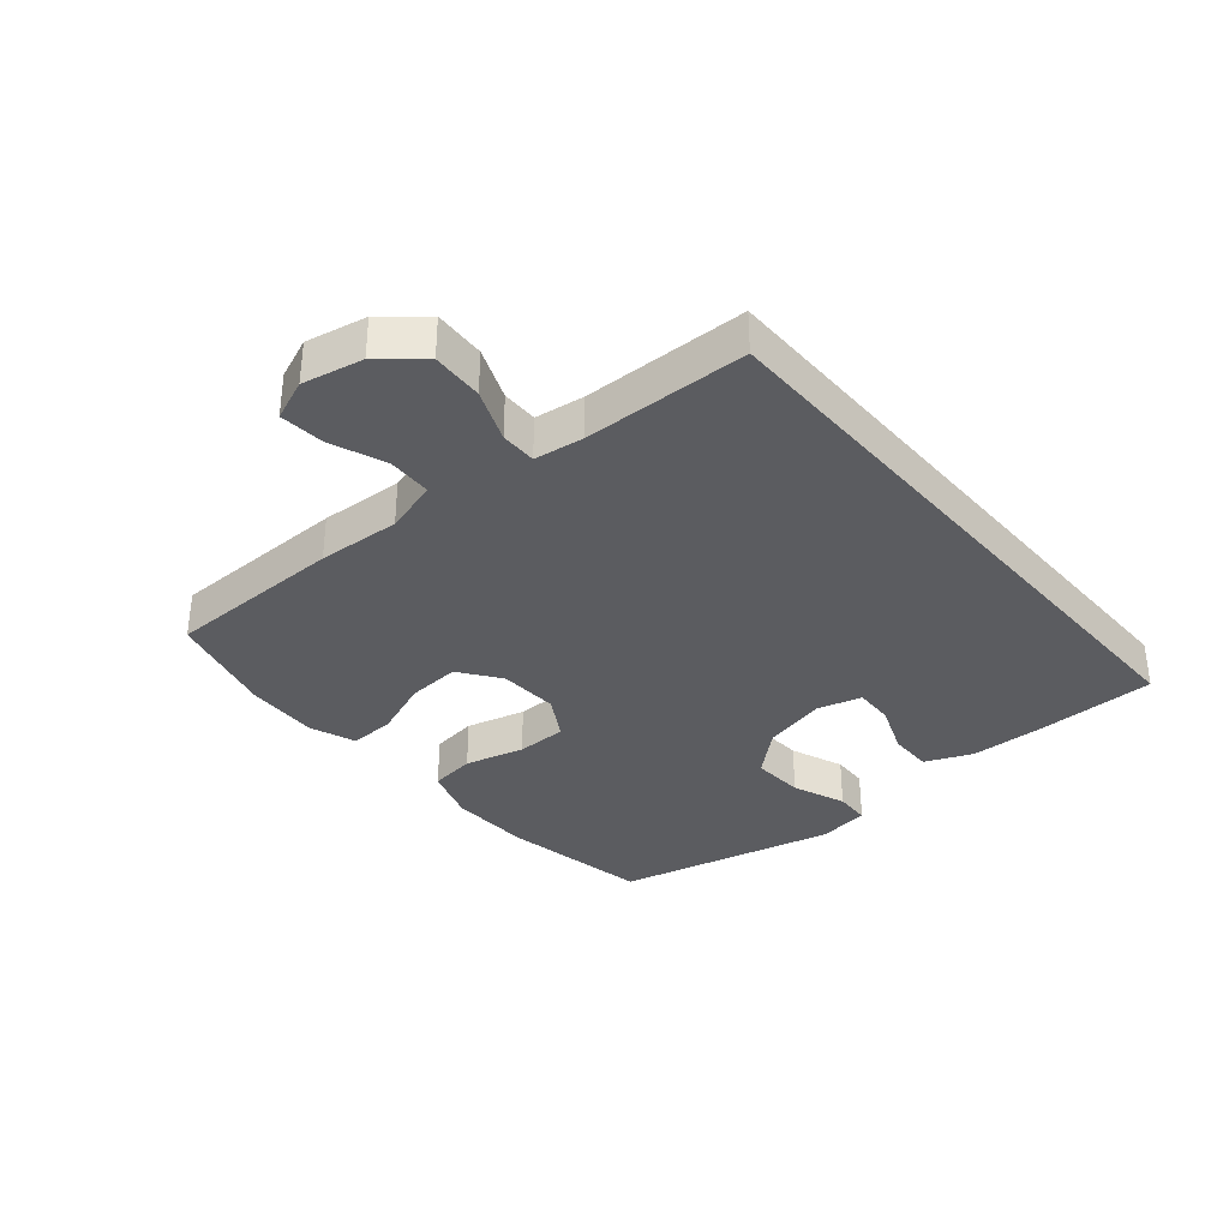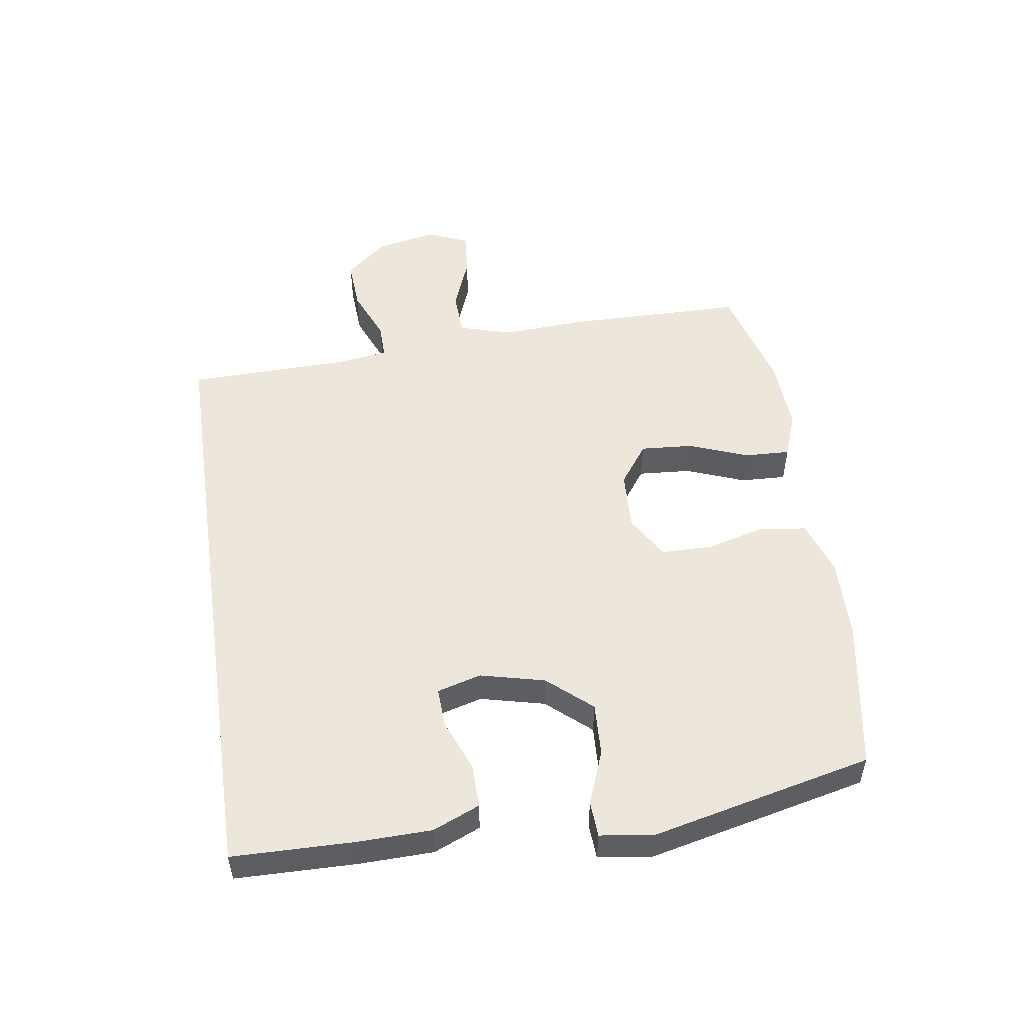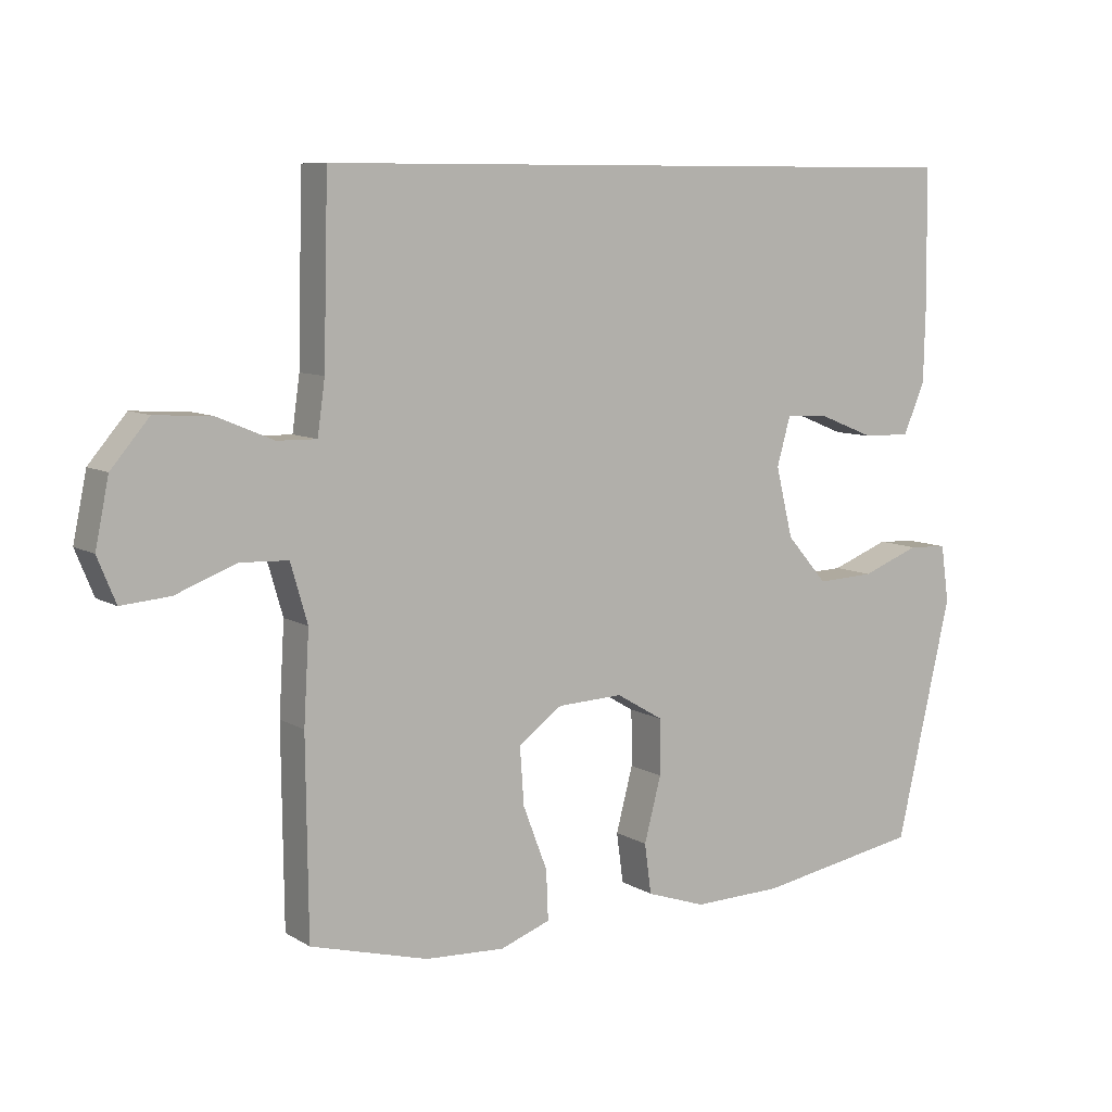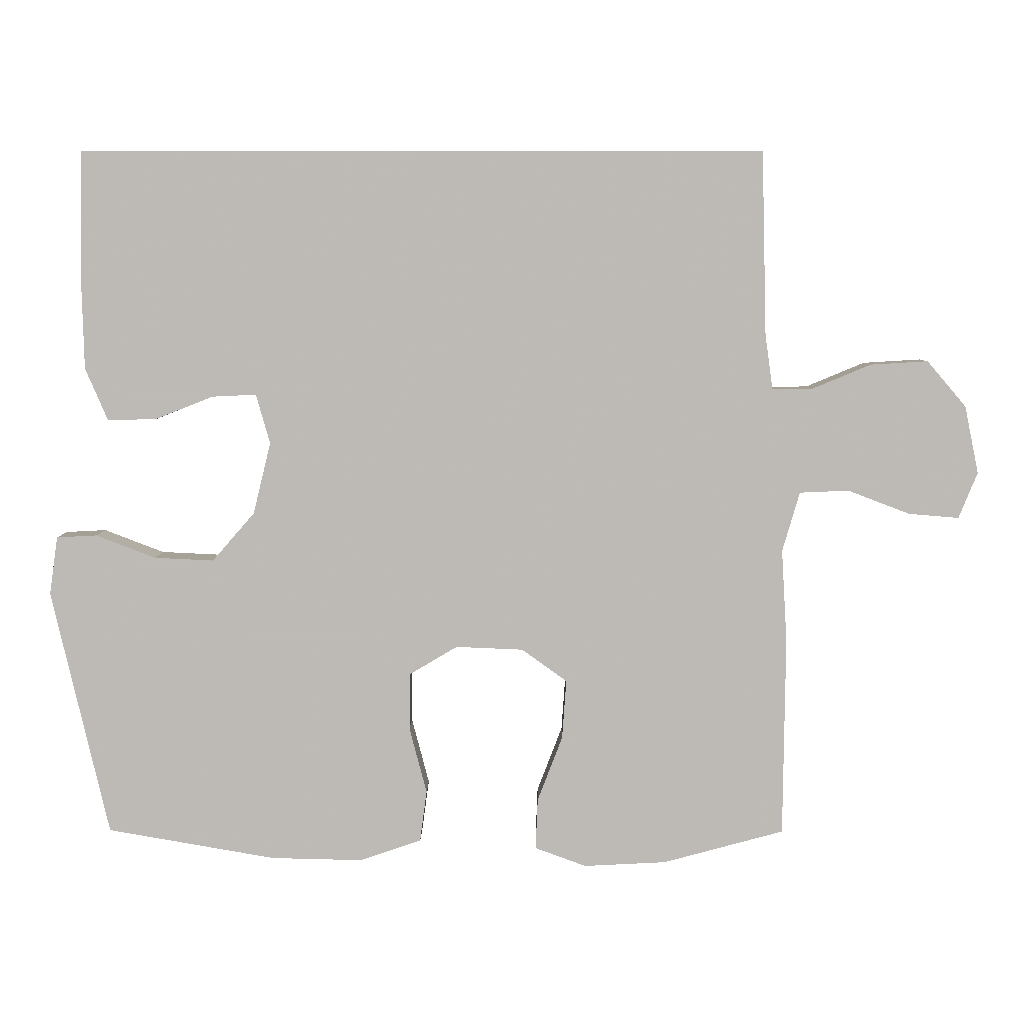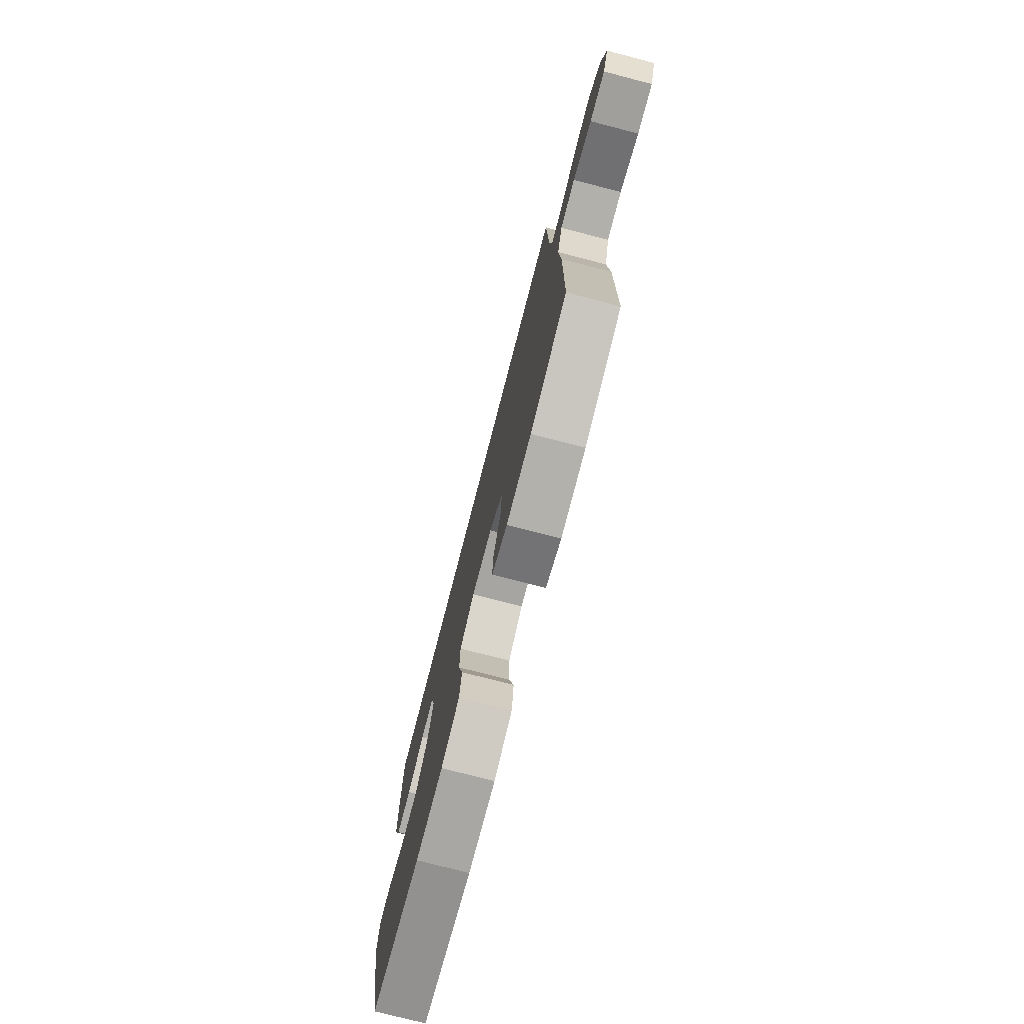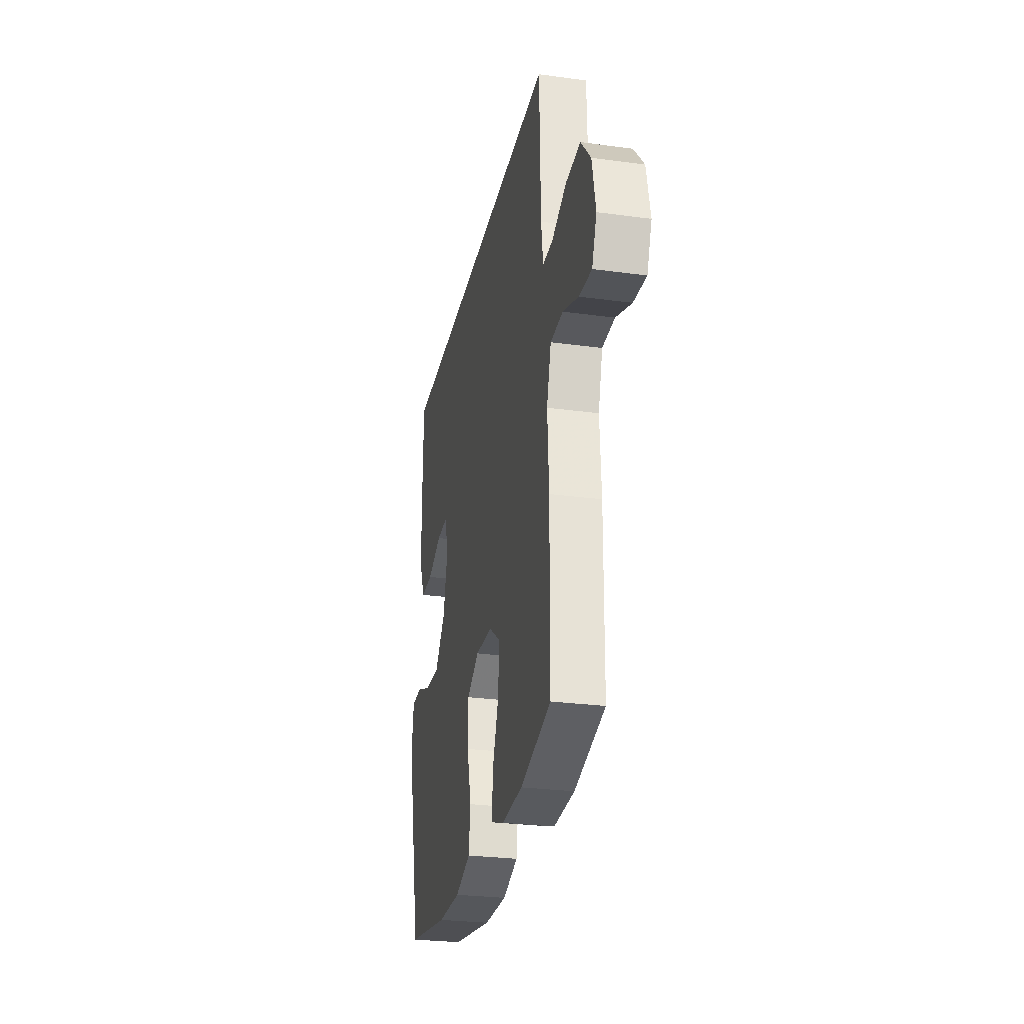
<metadata>
{"format":"obj","ext":"obj","renderer":"f3d","projection":"perspective","resolution":1024,"background":"white","views":[{"elev":-34.6,"azim":-49.6,"up":"+Y"},{"elev":51.7,"azim":81.6,"up":"+Y"},{"elev":8.4,"azim":-32.9,"up":"+Z"},{"elev":6.0,"azim":-179.5,"up":"+Z"},{"elev":-76.0,"azim":-104.5,"up":"+Z"},{"elev":-27.8,"azim":-101.7,"up":"+Z"}]}
</metadata>
<code>
v 0.524 0.07 0.5
v 0.527 0.07 0.306
v 0.524 0.07 0.187
v 0.492 0.07 0.112
v 0.422 0.07 0.113
v 0.339 0.07 0.146
v 0.275 0.07 0.149
v 0.255 0.07 0.078
v 0.28 0.07 -0.025
v 0.341 0.07 -0.095
v 0.426 0.07 -0.091
v 0.512 0.07 -0.058
v 0.57 0.07 -0.061
v 0.582 0.07 -0.145
v 0.5 0.07 -0.5
v 0.258 0.07 -0.542
v 0.126 0.07 -0.545
v 0.038 0.07 -0.515
v 0.028 0.07 -0.441
v 0.053 0.07 -0.346
v 0.052 0.07 -0.264
v -0.017 0.07 -0.223
v -0.114 0.07 -0.227
v -0.179 0.07 -0.274
v -0.173 0.07 -0.359
v -0.137 0.07 -0.453
v -0.134 0.07 -0.526
v -0.208 0.07 -0.553
v -0.326 0.07 -0.547
v -0.5 0.07 -0.5
v -0.503 0.07 -0.213
v -0.495 0.07 -0.08
v -0.52 0.07 0.006
v -0.591 0.07 0.009
v -0.68 0.07 -0.025
v -0.752 0.07 -0.031
v -0.779 0.07 0.035
v -0.759 0.07 0.132
v -0.703 0.07 0.198
v -0.62 0.07 0.193
v -0.536 0.07 0.158
v -0.478 0.07 0.157
v -0.467 0.07 0.236
v -0.46 0.07 0.5
v 0.524 0 0.5
v 0.527 0 0.306
v 0.524 0 0.187
v 0.492 0 0.112
v 0.422 0 0.113
v 0.339 0 0.146
v 0.275 0 0.149
v 0.255 0 0.078
v 0.28 0 -0.025
v 0.341 0 -0.095
v 0.426 0 -0.091
v 0.512 0 -0.058
v 0.57 0 -0.061
v 0.582 0 -0.145
v 0.5 0 -0.5
v 0.258 0 -0.542
v 0.126 0 -0.545
v 0.038 0 -0.515
v 0.028 0 -0.441
v 0.053 0 -0.346
v 0.052 0 -0.264
v -0.017 0 -0.223
v -0.114 0 -0.227
v -0.179 0 -0.274
v -0.173 0 -0.359
v -0.137 0 -0.453
v -0.134 0 -0.526
v -0.208 0 -0.553
v -0.326 0 -0.547
v -0.5 0 -0.5
v -0.503 0 -0.213
v -0.495 0 -0.08
v -0.52 0 0.006
v -0.591 0 0.009
v -0.68 0 -0.025
v -0.752 0 -0.031
v -0.779 0 0.035
v -0.759 0 0.132
v -0.703 0 0.198
v -0.62 0 0.193
v -0.536 0 0.158
v -0.478 0 0.157
v -0.467 0 0.236
v -0.46 0 0.5
f 43 44 1 2
f 42 43 2 3
f 38 39 40 41
f 38 41 42
f 34 35 36 37
f 33 34 37 38
f 29 30 31 32
f 29 32 33
f 28 29 33
f 25 26 27 28
f 24 25 28 33
f 23 24 33
f 22 23 33
f 17 18 19 20
f 17 20 21
f 16 17 21
f 15 16 21
f 14 15 21 22
f 11 12 13 14
f 10 11 14 22
f 3 4 5 6
f 3 6 7
f 42 3 7
f 38 42 7 8
f 33 38 8 9
f 9 10 22 33
f 46 45 88 87
f 47 46 87 86
f 85 84 83 82
f 86 85 82
f 81 80 79 78
f 82 81 78 77
f 76 75 74 73
f 77 76 73
f 77 73 72
f 72 71 70 69
f 77 72 69 68
f 77 68 67
f 77 67 66
f 64 63 62 61
f 65 64 61
f 65 61 60
f 65 60 59
f 66 65 59 58
f 58 57 56 55
f 66 58 55 54
f 50 49 48 47
f 51 50 47
f 51 47 86
f 52 51 86 82
f 53 52 82 77
f 77 66 54 53
f 1 45 46 2
f 2 46 47 3
f 3 47 48 4
f 4 48 49 5
f 5 49 50 6
f 6 50 51 7
f 7 51 52 8
f 8 52 53 9
f 9 53 54 10
f 10 54 55 11
f 11 55 56 12
f 12 56 57 13
f 13 57 58 14
f 14 58 59 15
f 15 59 60 16
f 16 60 61 17
f 17 61 62 18
f 18 62 63 19
f 19 63 64 20
f 20 64 65 21
f 21 65 66 22
f 22 66 67 23
f 23 67 68 24
f 24 68 69 25
f 25 69 70 26
f 26 70 71 27
f 27 71 72 28
f 28 72 73 29
f 29 73 74 30
f 30 74 75 31
f 31 75 76 32
f 32 76 77 33
f 33 77 78 34
f 34 78 79 35
f 35 79 80 36
f 36 80 81 37
f 37 81 82 38
f 38 82 83 39
f 39 83 84 40
f 40 84 85 41
f 41 85 86 42
f 42 86 87 43
f 43 87 88 44
f 44 88 45 1

</code>
